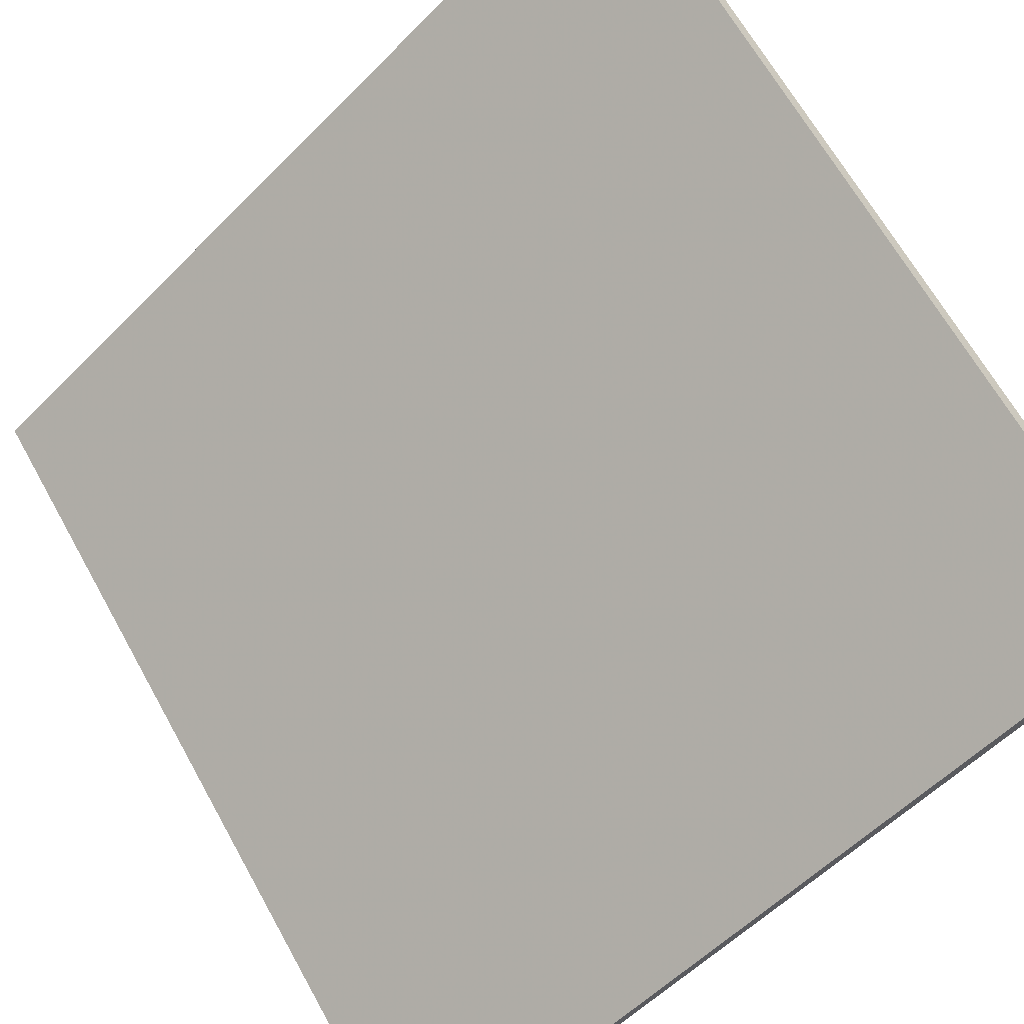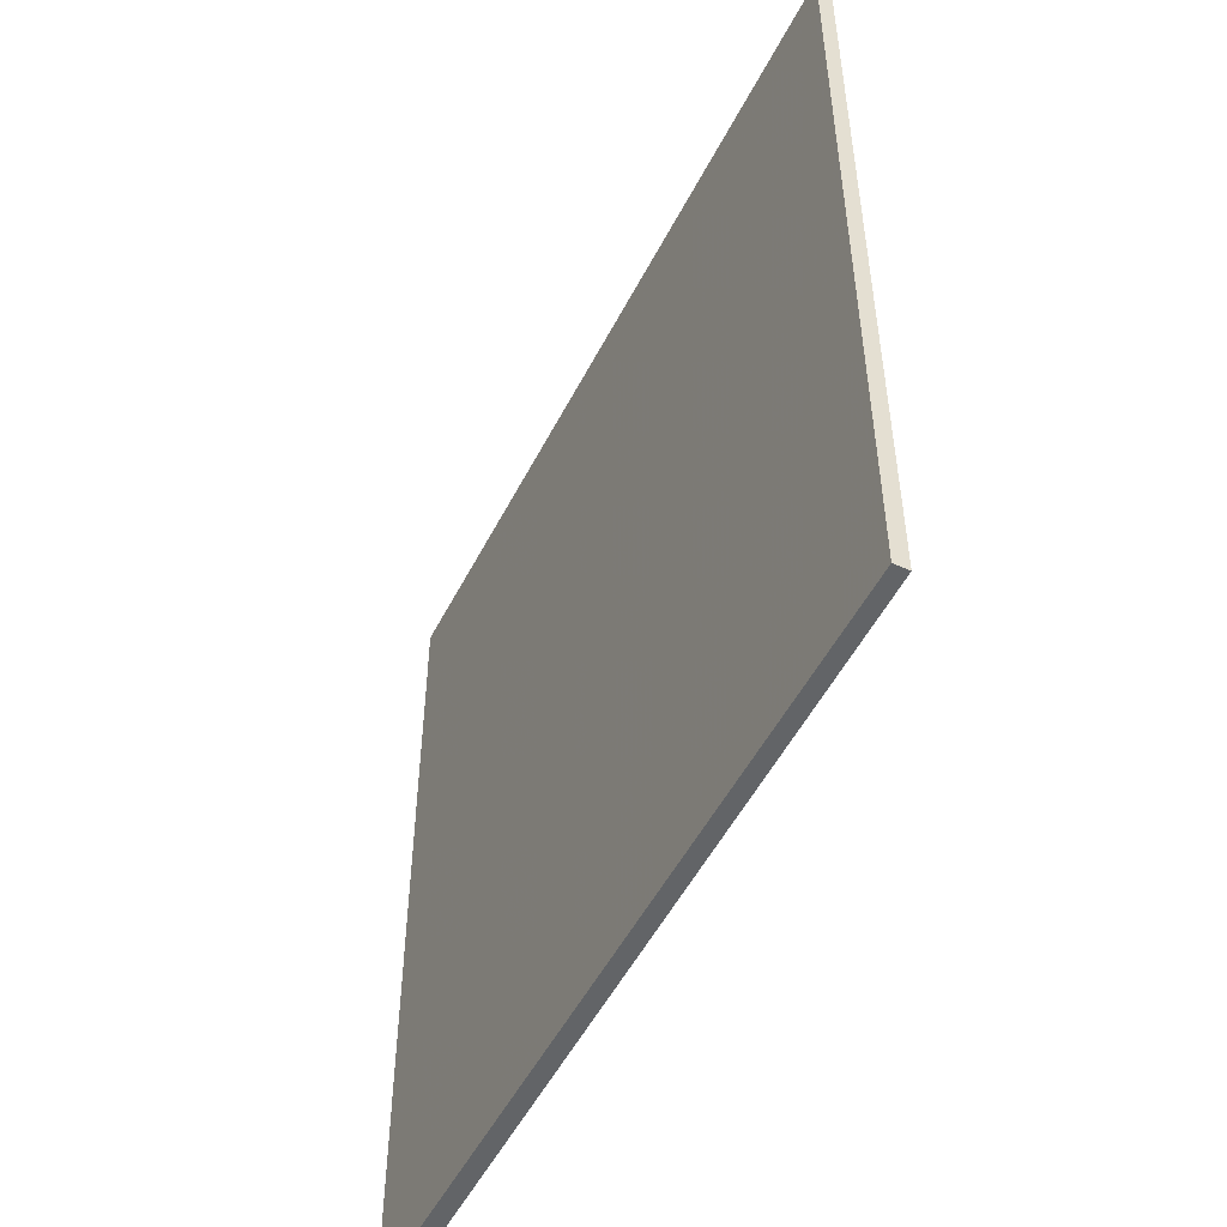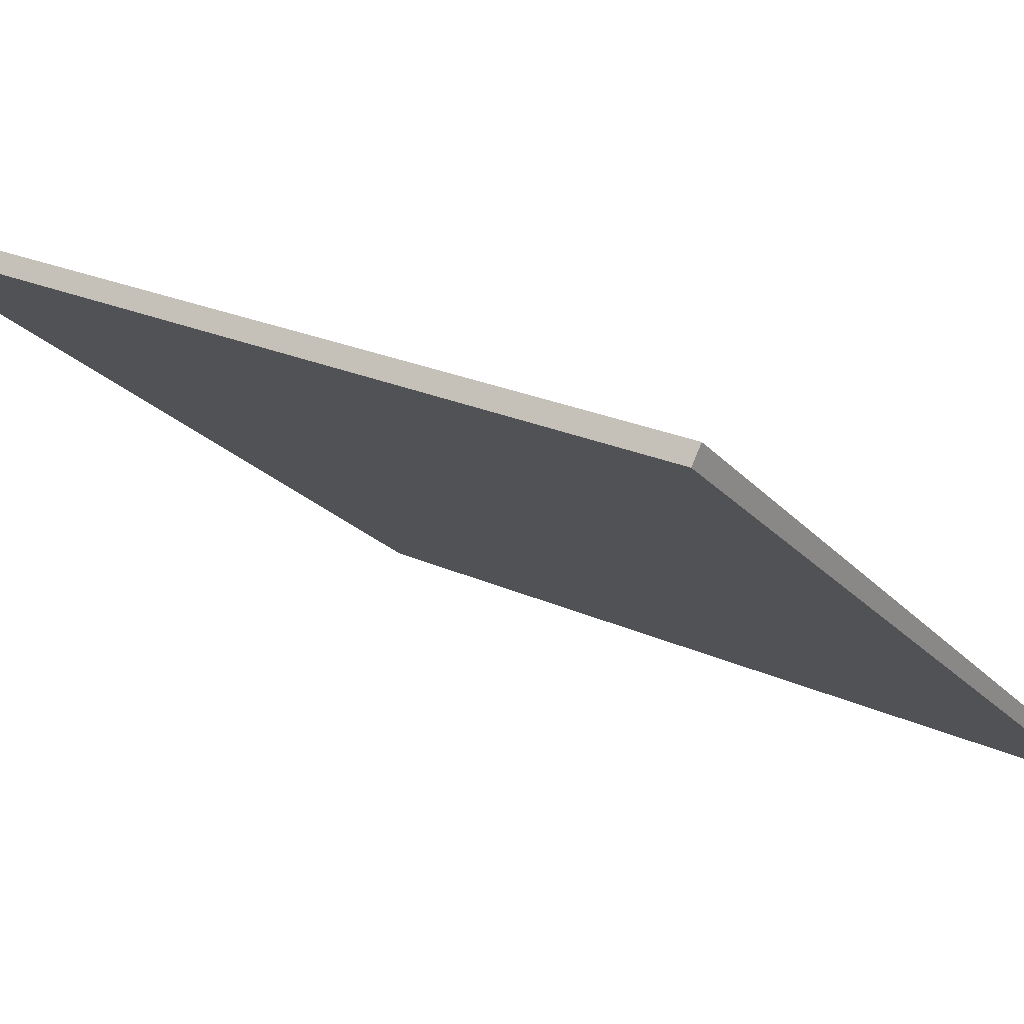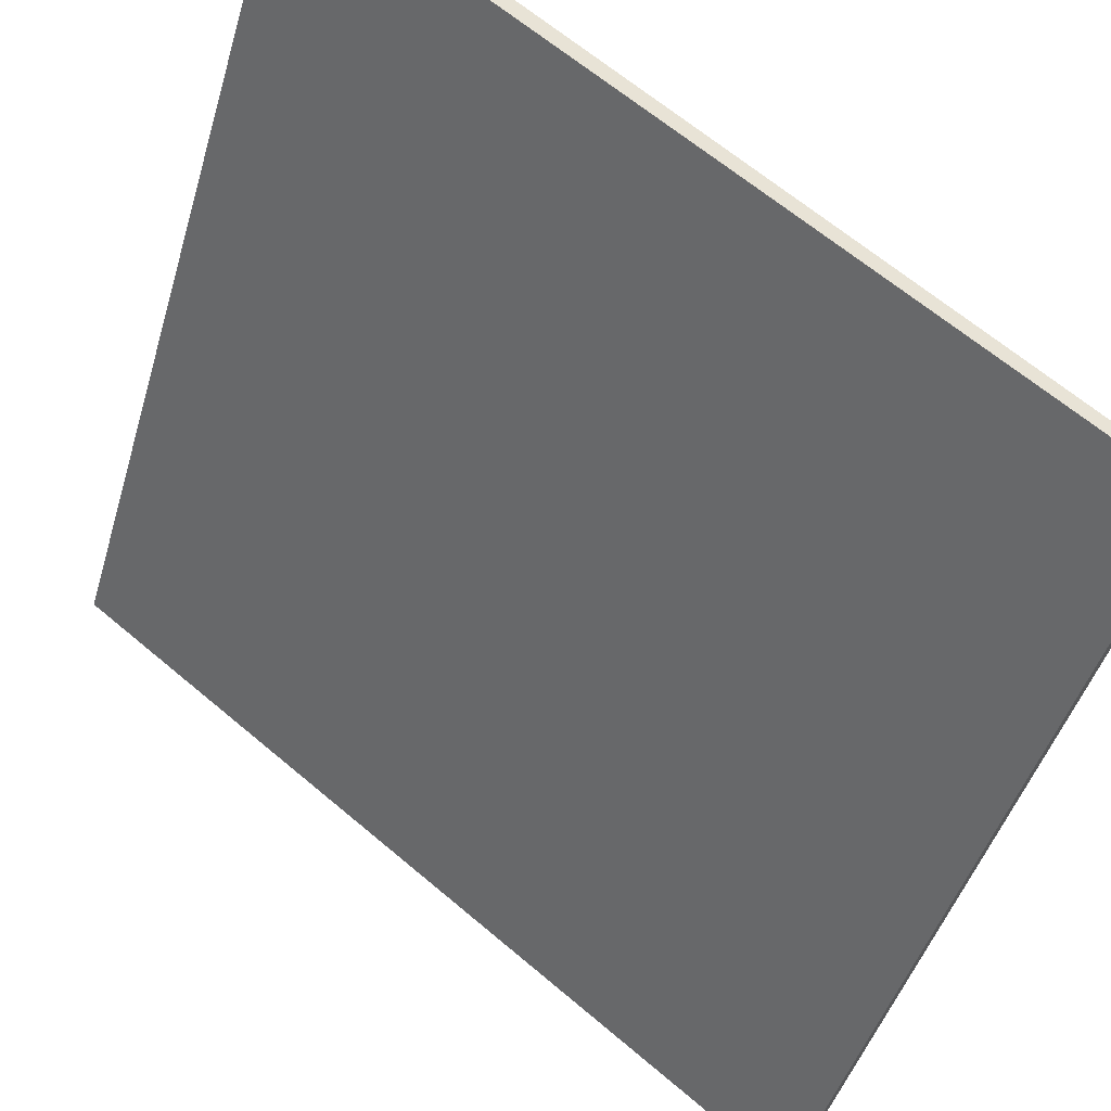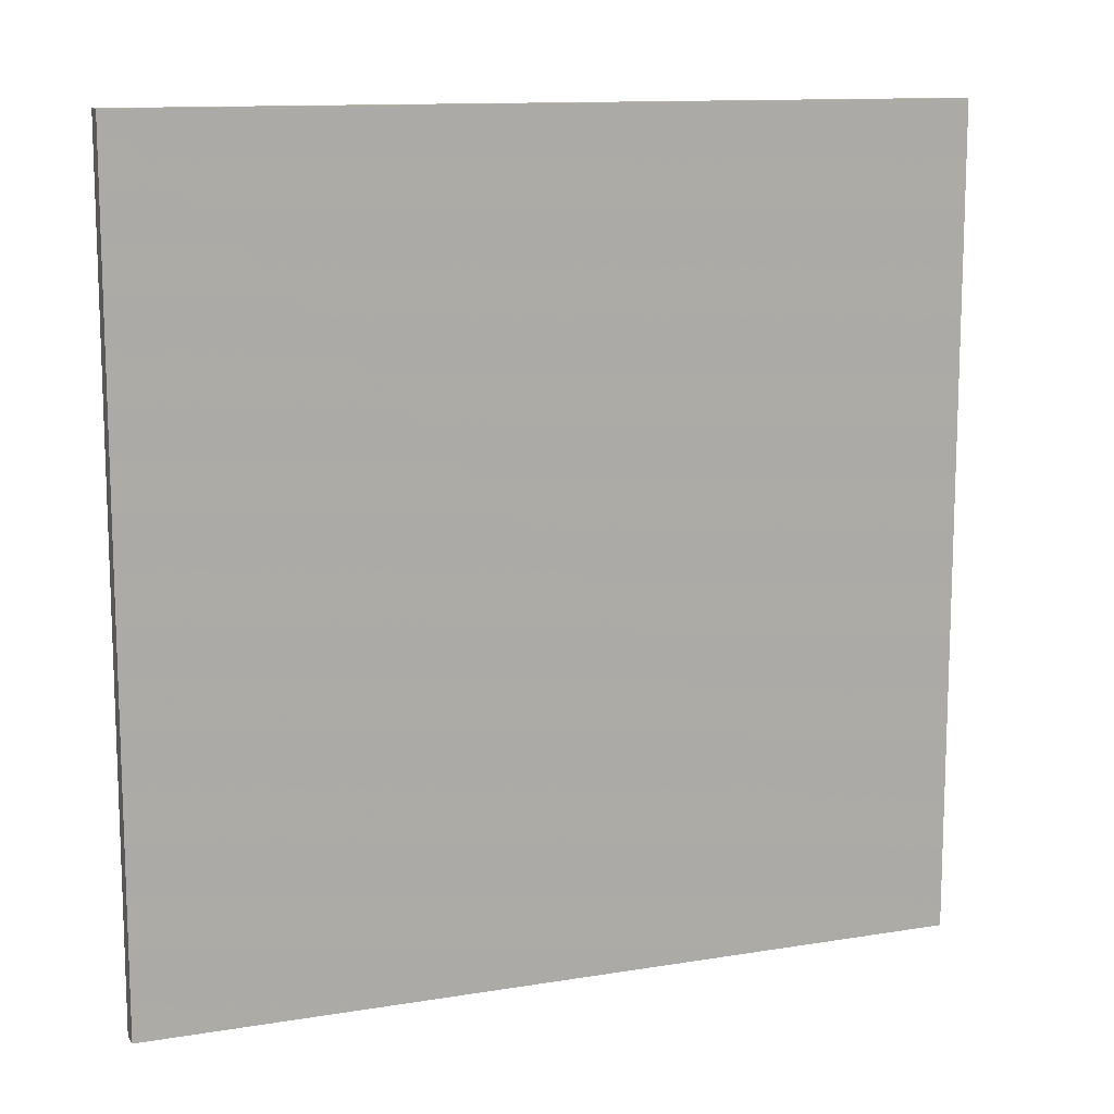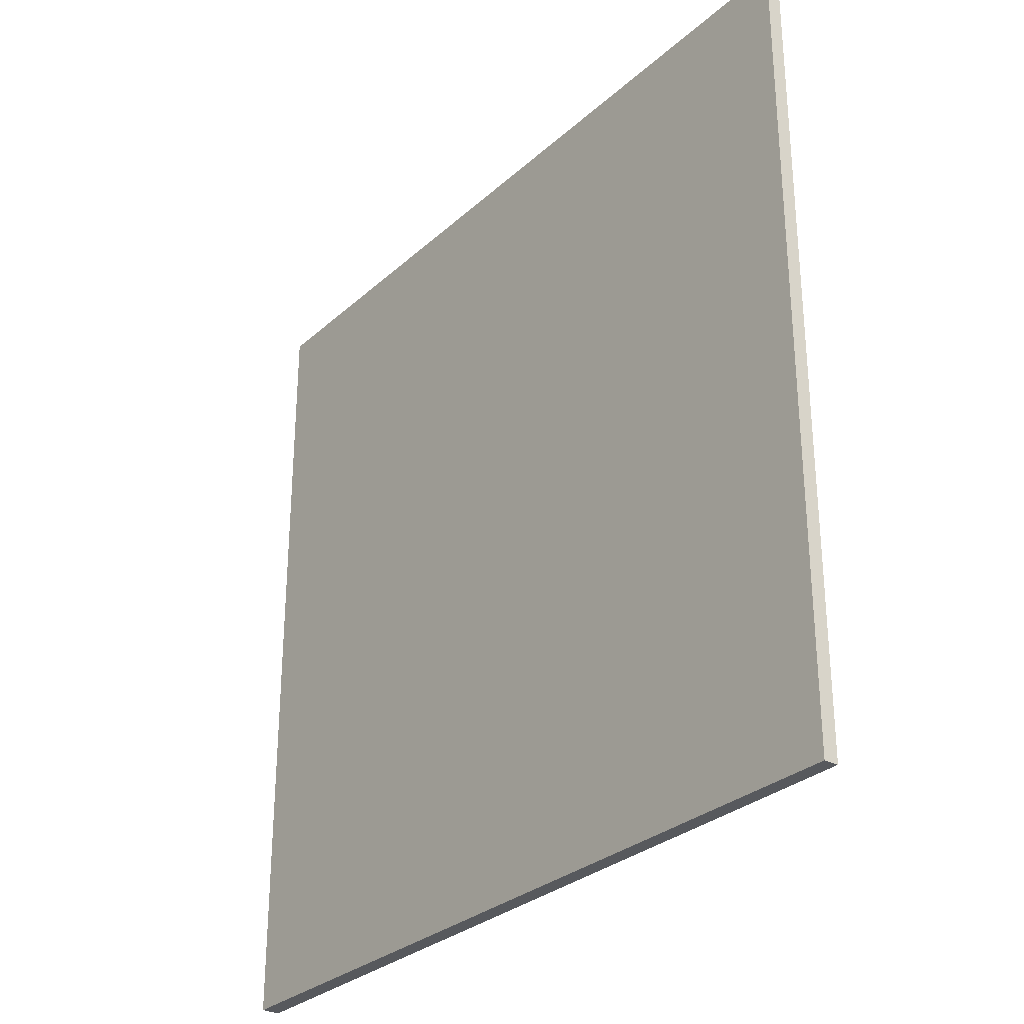
<metadata>
{"format":"obj","ext":"obj","renderer":"f3d","projection":"perspective","resolution":1024,"background":"white","views":[{"elev":65.5,"azim":151.0,"up":"+Y"},{"elev":-51.1,"azim":25.8,"up":"+Z"},{"elev":22.6,"azim":-51.4,"up":"+Y"},{"elev":-45.5,"azim":-16.0,"up":"+Y"},{"elev":12.2,"azim":-59.0,"up":"+Z"},{"elev":-29.5,"azim":14.5,"up":"+Z"}]}
</metadata>
<code>
v -16.78 90.7 -3.67
v -16.78 90.7 3.67
v -16.7 90.81 -3.67
v -16.7 90.81 3.67
v -22.58 95.21 -3.67
v -22.58 95.21 3.67
v -22.48 95.33 -3.67
v -22.48 95.33 3.67
f 1 3 4
f 4 2 1
f 5 6 8
f 8 7 5
f 1 2 6
f 6 5 1
f 3 7 8
f 8 4 3
f 1 5 7
f 7 3 1
f 2 4 8
f 8 6 2

</code>
